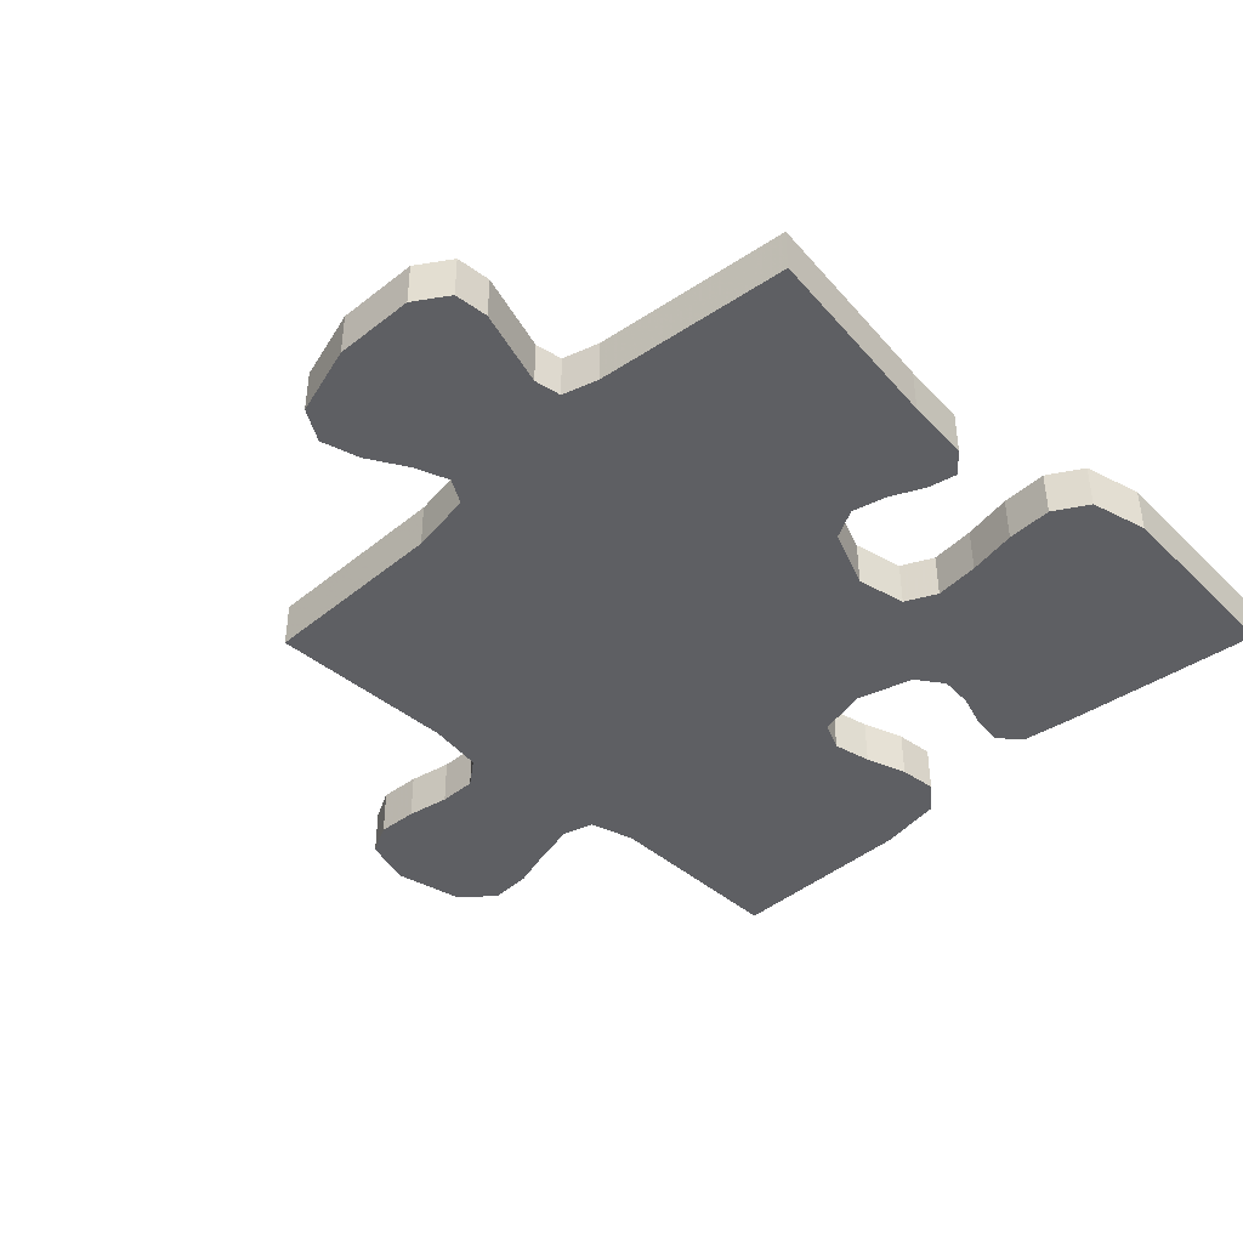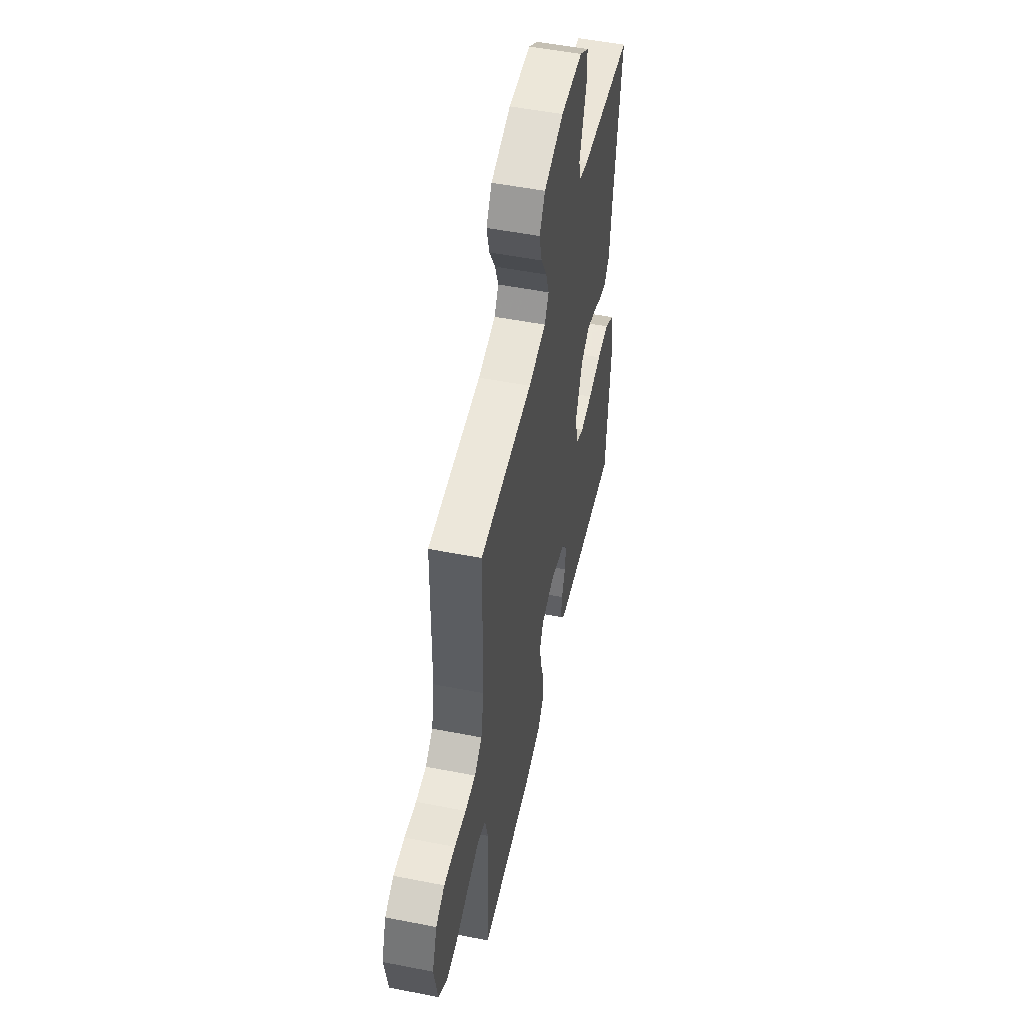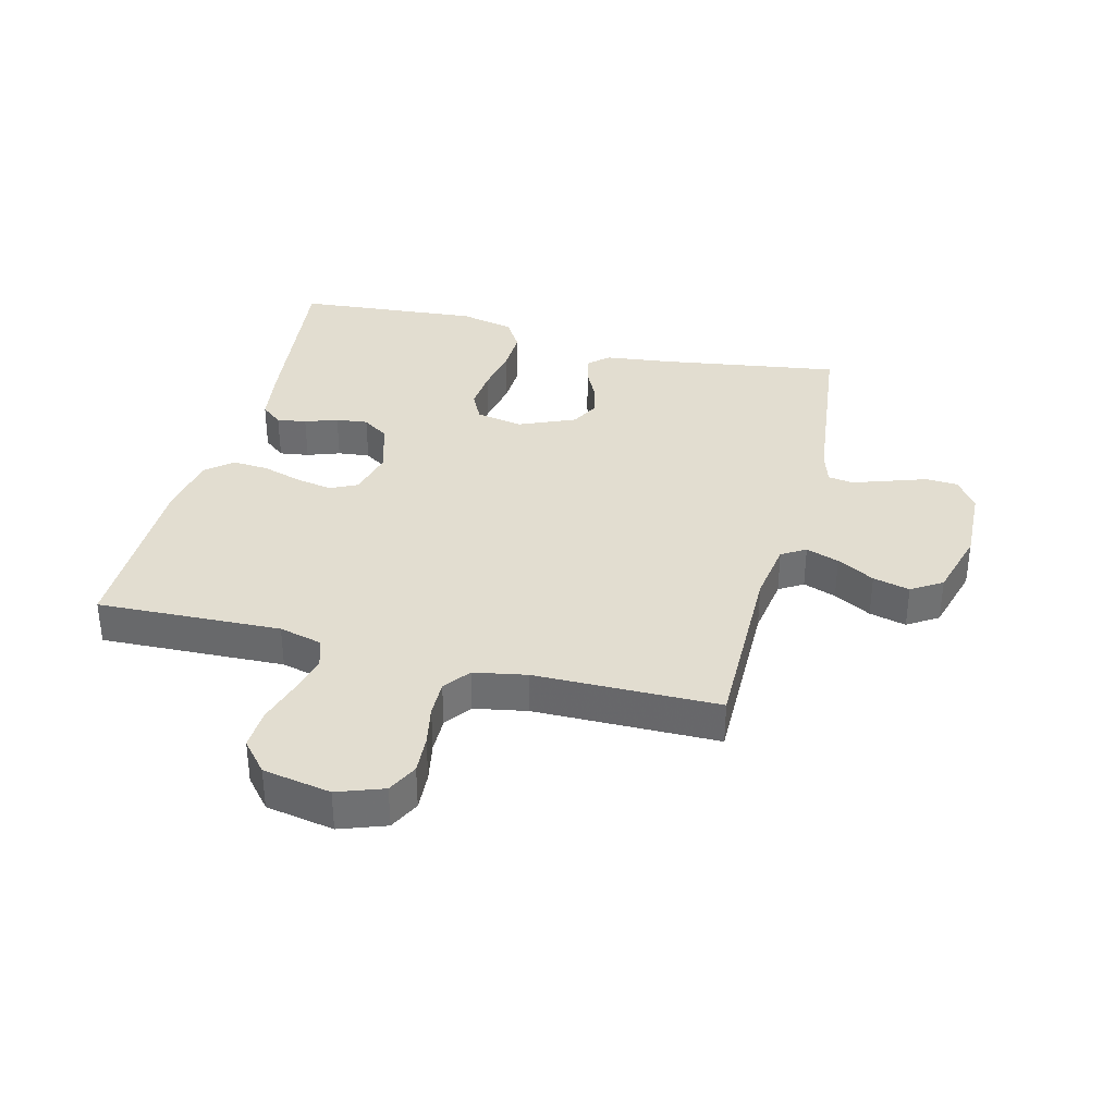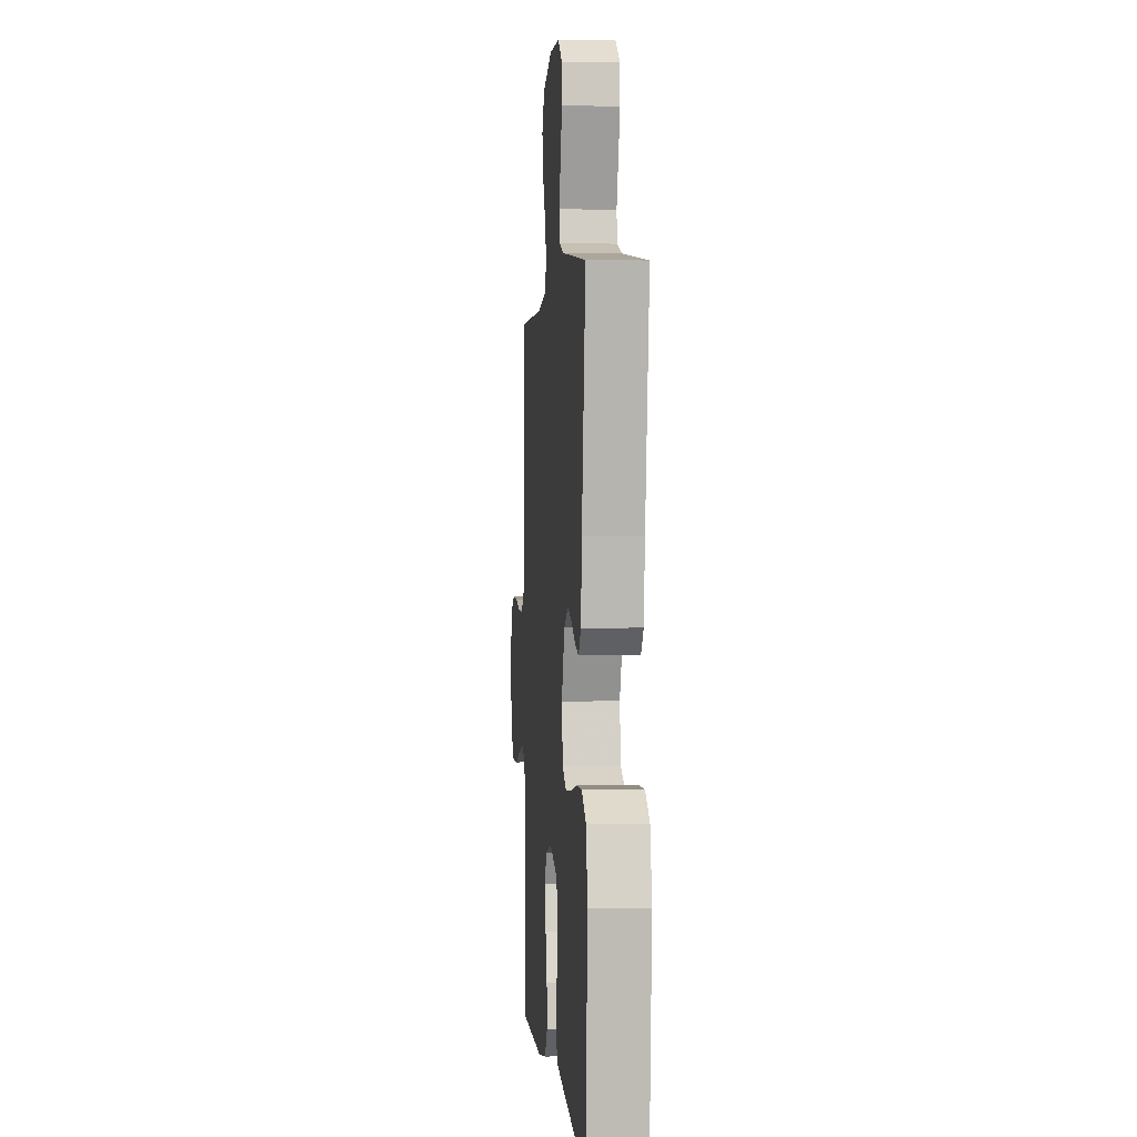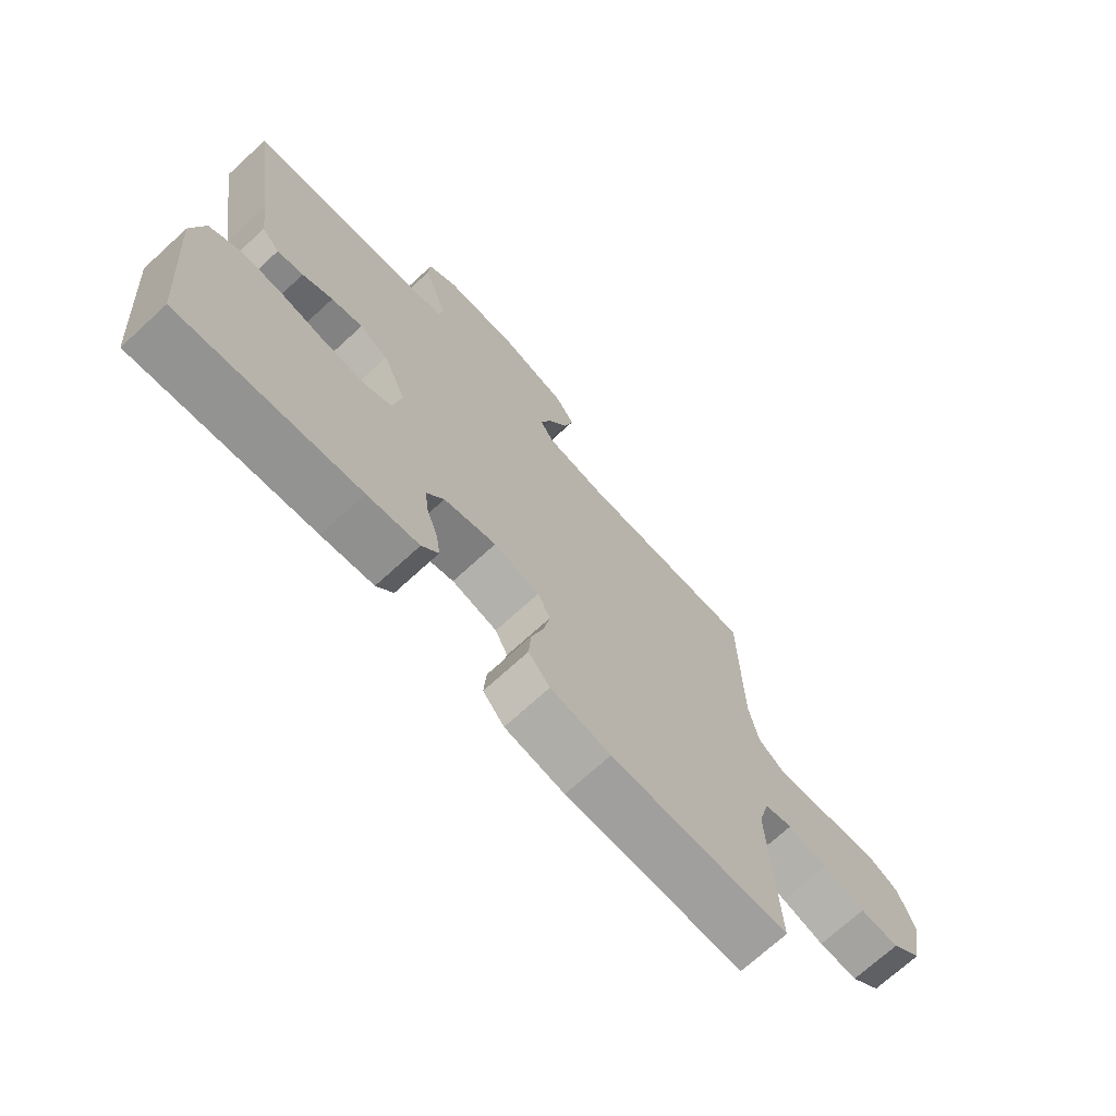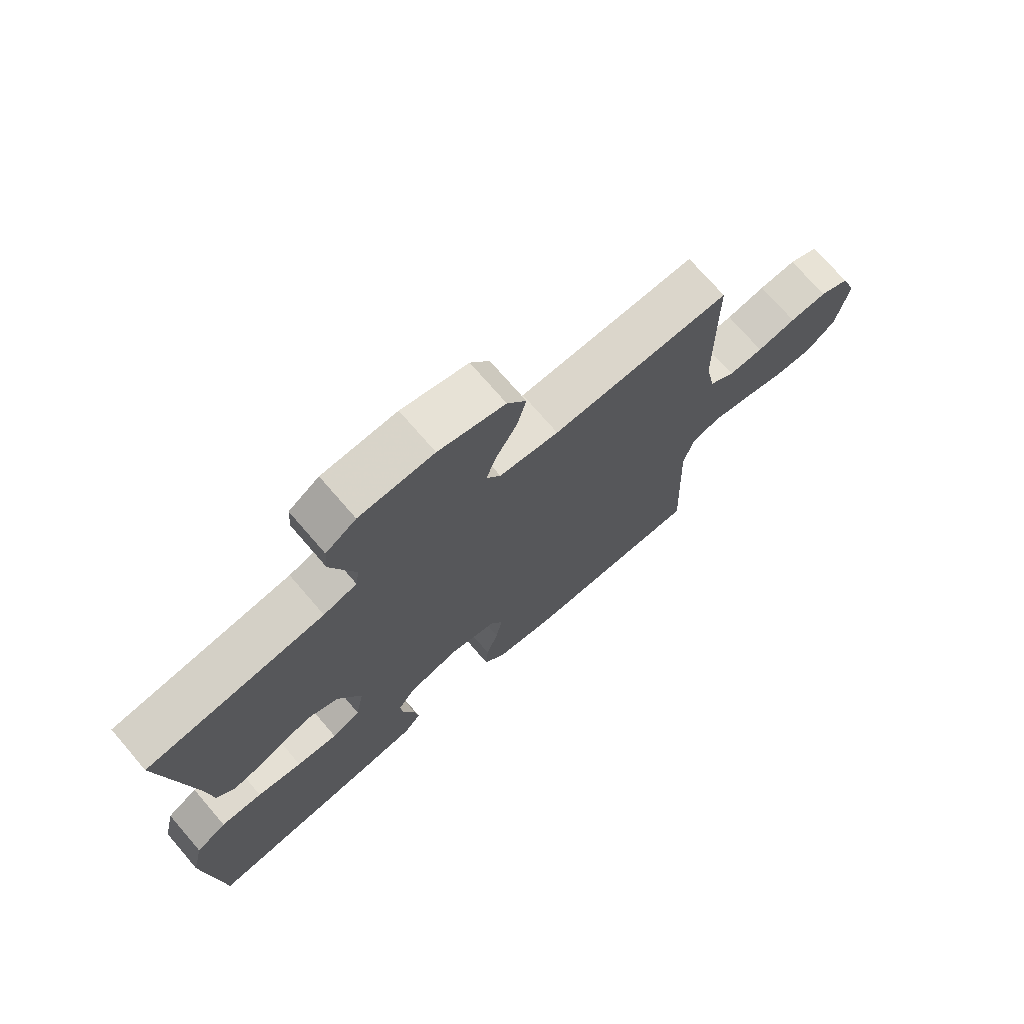
<metadata>
{"format":"obj","ext":"obj","renderer":"f3d","projection":"perspective","resolution":1024,"background":"white","views":[{"elev":-41.3,"azim":45.6,"up":"+Y"},{"elev":51.6,"azim":-78.0,"up":"+Z"},{"elev":35.4,"azim":-75.6,"up":"+Y"},{"elev":1.1,"azim":85.3,"up":"+Z"},{"elev":-71.4,"azim":132.5,"up":"+Z"},{"elev":73.0,"azim":139.2,"up":"+Z"}]}
</metadata>
<code>
v -0.5 0.07 -0.5
v -0.488 0.07 -0.2
v -0.506 0.07 -0.129
v -0.554 0.07 -0.114
v -0.62 0.07 -0.13
v -0.691 0.07 -0.151
v -0.757 0.07 -0.154
v -0.807 0.07 -0.111
v -0.827 0.07 0
v -0.8 0.07 0.075
v -0.75 0.07 0.1
v -0.687 0.07 0.096
v -0.621 0.07 0.083
v -0.562 0.07 0.082
v -0.519 0.07 0.114
v -0.503 0.07 0.2
v -0.5 0.07 0.5
v -0.2 0.07 0.497
v -0.1 0.07 0.512
v -0.076 0.07 0.551
v -0.095 0.07 0.605
v -0.129 0.07 0.666
v -0.144 0.07 0.726
v -0.112 0.07 0.776
v 0 0.07 0.807
v 0.125 0.07 0.802
v 0.176 0.07 0.767
v 0.179 0.07 0.714
v 0.158 0.07 0.653
v 0.138 0.07 0.595
v 0.144 0.07 0.553
v 0.2 0.07 0.536
v 0.5 0.07 0.5
v 0.454 0.07 0.2
v 0.442 0.07 0.099
v 0.412 0.07 0.067
v 0.368 0.07 0.077
v 0.317 0.07 0.102
v 0.264 0.07 0.116
v 0.216 0.07 0.091
v 0.177 0.07 0
v 0.191 0.07 -0.077
v 0.239 0.07 -0.101
v 0.308 0.07 -0.095
v 0.384 0.07 -0.081
v 0.454 0.07 -0.079
v 0.506 0.07 -0.111
v 0.526 0.07 -0.2
v 0.5 0.07 -0.5
v 0.2 0.07 -0.464
v 0.113 0.07 -0.451
v 0.085 0.07 -0.416
v 0.092 0.07 -0.368
v 0.111 0.07 -0.315
v 0.117 0.07 -0.263
v 0.088 0.07 -0.22
v 0 0.07 -0.194
v -0.077 0.07 -0.213
v -0.098 0.07 -0.257
v -0.087 0.07 -0.317
v -0.067 0.07 -0.381
v -0.063 0.07 -0.44
v -0.099 0.07 -0.483
v -0.2 0.07 -0.5
v -0.5 0 -0.5
v -0.488 0 -0.2
v -0.506 0 -0.129
v -0.554 0 -0.114
v -0.62 0 -0.13
v -0.691 0 -0.151
v -0.757 0 -0.154
v -0.807 0 -0.111
v -0.827 0 0
v -0.8 0 0.075
v -0.75 0 0.1
v -0.687 0 0.096
v -0.621 0 0.083
v -0.562 0 0.082
v -0.519 0 0.114
v -0.503 0 0.2
v -0.5 0 0.5
v -0.2 0 0.497
v -0.1 0 0.512
v -0.076 0 0.551
v -0.095 0 0.605
v -0.129 0 0.666
v -0.144 0 0.726
v -0.112 0 0.776
v 0 0 0.807
v 0.125 0 0.802
v 0.176 0 0.767
v 0.179 0 0.714
v 0.158 0 0.653
v 0.138 0 0.595
v 0.144 0 0.553
v 0.2 0 0.536
v 0.5 0 0.5
v 0.454 0 0.2
v 0.442 0 0.099
v 0.412 0 0.067
v 0.368 0 0.077
v 0.317 0 0.102
v 0.264 0 0.116
v 0.216 0 0.091
v 0.177 0 0
v 0.191 0 -0.077
v 0.239 0 -0.101
v 0.308 0 -0.095
v 0.384 0 -0.081
v 0.454 0 -0.079
v 0.506 0 -0.111
v 0.526 0 -0.2
v 0.5 0 -0.5
v 0.2 0 -0.464
v 0.113 0 -0.451
v 0.085 0 -0.416
v 0.092 0 -0.368
v 0.111 0 -0.315
v 0.117 0 -0.263
v 0.088 0 -0.22
v 0 0 -0.194
v -0.077 0 -0.213
v -0.098 0 -0.257
v -0.087 0 -0.317
v -0.067 0 -0.381
v -0.063 0 -0.44
v -0.099 0 -0.483
v -0.2 0 -0.5
f 64 1 2
f 63 64 2
f 62 63 2
f 61 62 2
f 60 61 2
f 59 60 2 3
f 58 59 3
f 57 58 3 4
f 52 53 54
f 51 52 54
f 50 51 54
f 49 50 54
f 48 49 54
f 47 48 54
f 46 47 54
f 45 46 54
f 44 45 54
f 43 44 54 55
f 42 43 55 56
f 36 37 38
f 35 36 38
f 34 35 38
f 34 38 39
f 33 34 39
f 32 33 39
f 31 32 39 40
f 28 29 30
f 27 28 30
f 26 27 30
f 25 26 30
f 24 25 30
f 23 24 30
f 22 23 30
f 21 22 30
f 20 21 30 31
f 31 40 41
f 20 31 41
f 19 20 41
f 16 17 18
f 42 56 57
f 41 42 57
f 19 41 57
f 18 19 57
f 16 18 57
f 15 16 57
f 11 12 13
f 10 11 13
f 9 10 13
f 8 9 13
f 7 8 13
f 6 7 13
f 5 6 13
f 14 15 57 4
f 4 5 13 14
f 66 65 128
f 66 128 127
f 66 127 126
f 66 126 125
f 66 125 124
f 67 66 124 123
f 67 123 122
f 68 67 122 121
f 118 117 116
f 118 116 115
f 118 115 114
f 118 114 113
f 118 113 112
f 118 112 111
f 118 111 110
f 118 110 109
f 118 109 108
f 119 118 108 107
f 120 119 107 106
f 102 101 100
f 102 100 99
f 102 99 98
f 103 102 98
f 103 98 97
f 103 97 96
f 104 103 96 95
f 94 93 92
f 94 92 91
f 94 91 90
f 94 90 89
f 94 89 88
f 94 88 87
f 94 87 86
f 94 86 85
f 95 94 85 84
f 105 104 95
f 105 95 84
f 105 84 83
f 82 81 80
f 121 120 106
f 121 106 105
f 121 105 83
f 121 83 82
f 121 82 80
f 121 80 79
f 77 76 75
f 77 75 74
f 77 74 73
f 77 73 72
f 77 72 71
f 77 71 70
f 77 70 69
f 68 121 79 78
f 78 77 69 68
f 1 65 66 2
f 2 66 67 3
f 3 67 68 4
f 4 68 69 5
f 5 69 70 6
f 6 70 71 7
f 7 71 72 8
f 8 72 73 9
f 9 73 74 10
f 10 74 75 11
f 11 75 76 12
f 12 76 77 13
f 13 77 78 14
f 14 78 79 15
f 15 79 80 16
f 16 80 81 17
f 17 81 82 18
f 18 82 83 19
f 19 83 84 20
f 20 84 85 21
f 21 85 86 22
f 22 86 87 23
f 23 87 88 24
f 24 88 89 25
f 25 89 90 26
f 26 90 91 27
f 27 91 92 28
f 28 92 93 29
f 29 93 94 30
f 30 94 95 31
f 31 95 96 32
f 32 96 97 33
f 33 97 98 34
f 34 98 99 35
f 35 99 100 36
f 36 100 101 37
f 37 101 102 38
f 38 102 103 39
f 39 103 104 40
f 40 104 105 41
f 41 105 106 42
f 42 106 107 43
f 43 107 108 44
f 44 108 109 45
f 45 109 110 46
f 46 110 111 47
f 47 111 112 48
f 48 112 113 49
f 49 113 114 50
f 50 114 115 51
f 51 115 116 52
f 52 116 117 53
f 53 117 118 54
f 54 118 119 55
f 55 119 120 56
f 56 120 121 57
f 57 121 122 58
f 58 122 123 59
f 59 123 124 60
f 60 124 125 61
f 61 125 126 62
f 62 126 127 63
f 63 127 128 64
f 64 128 65 1

</code>
